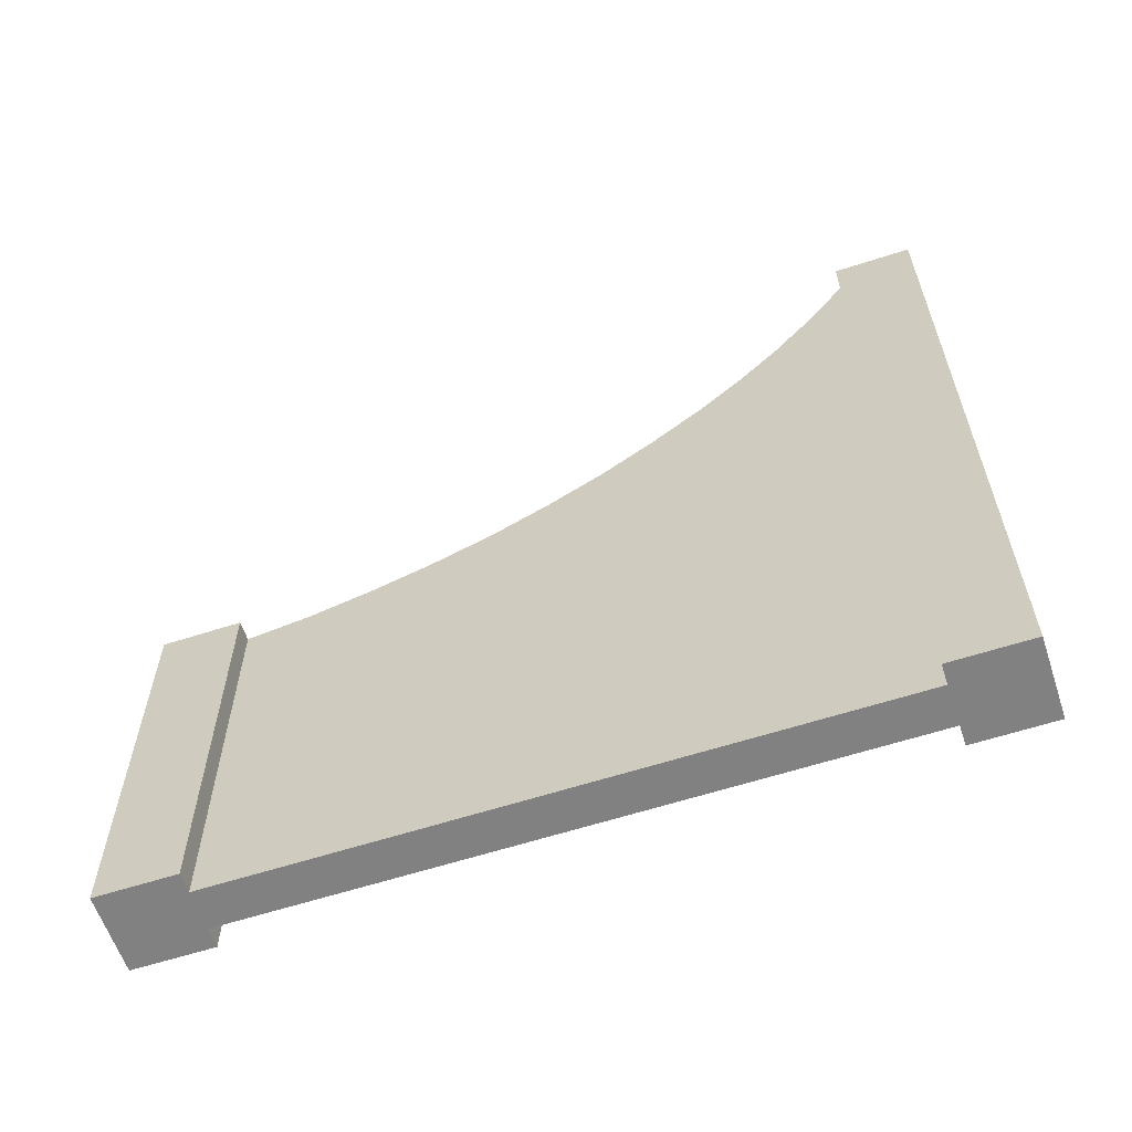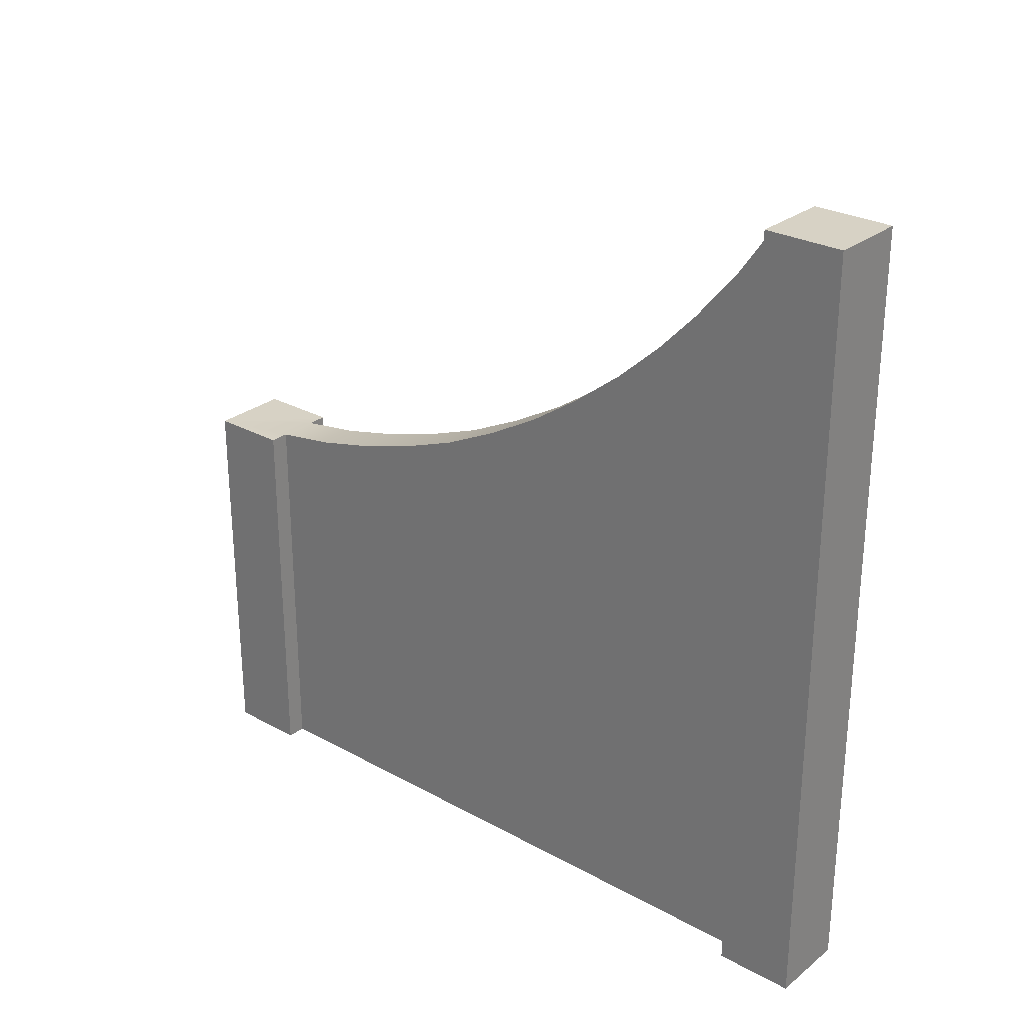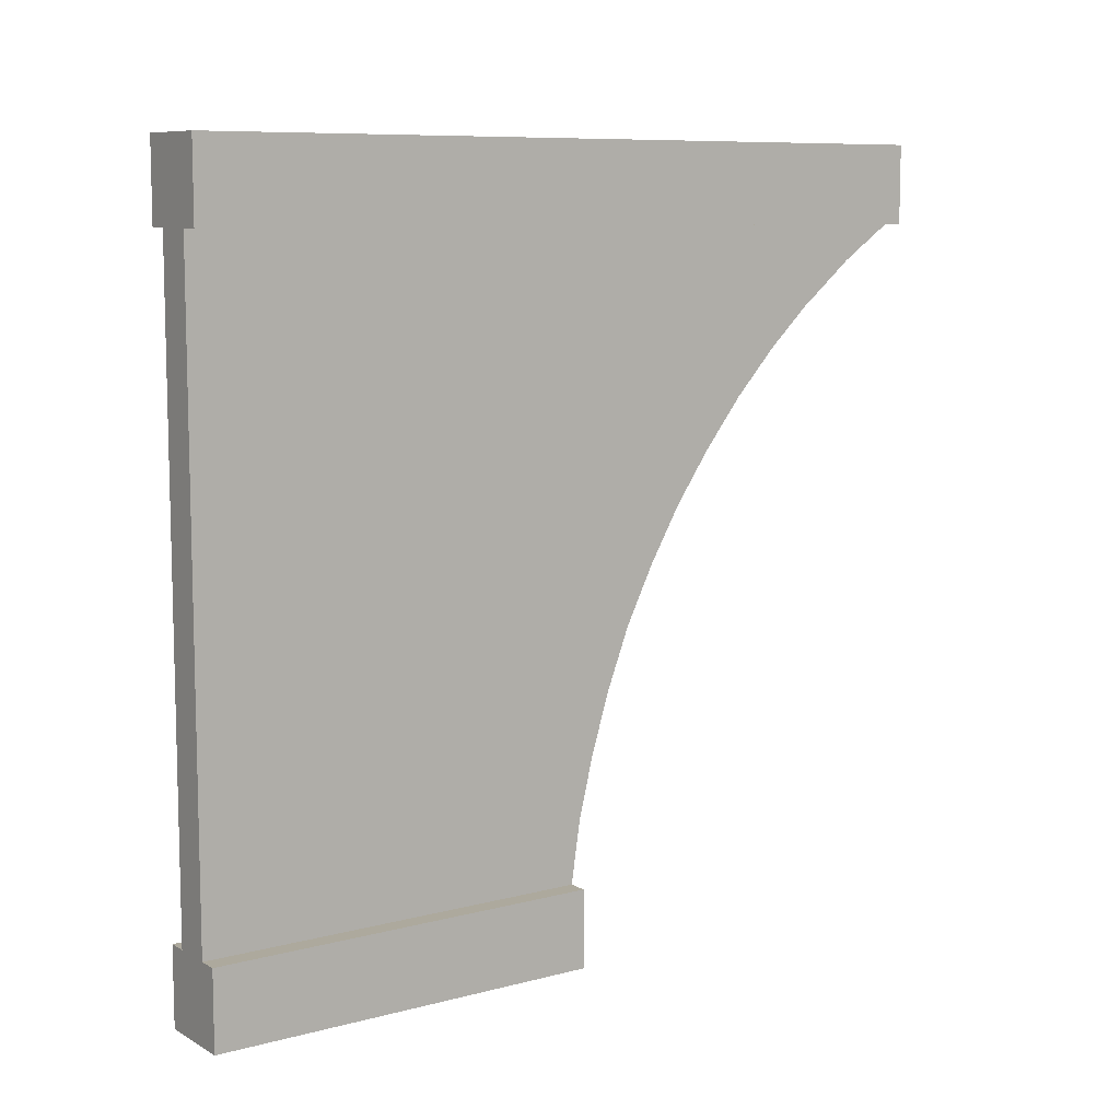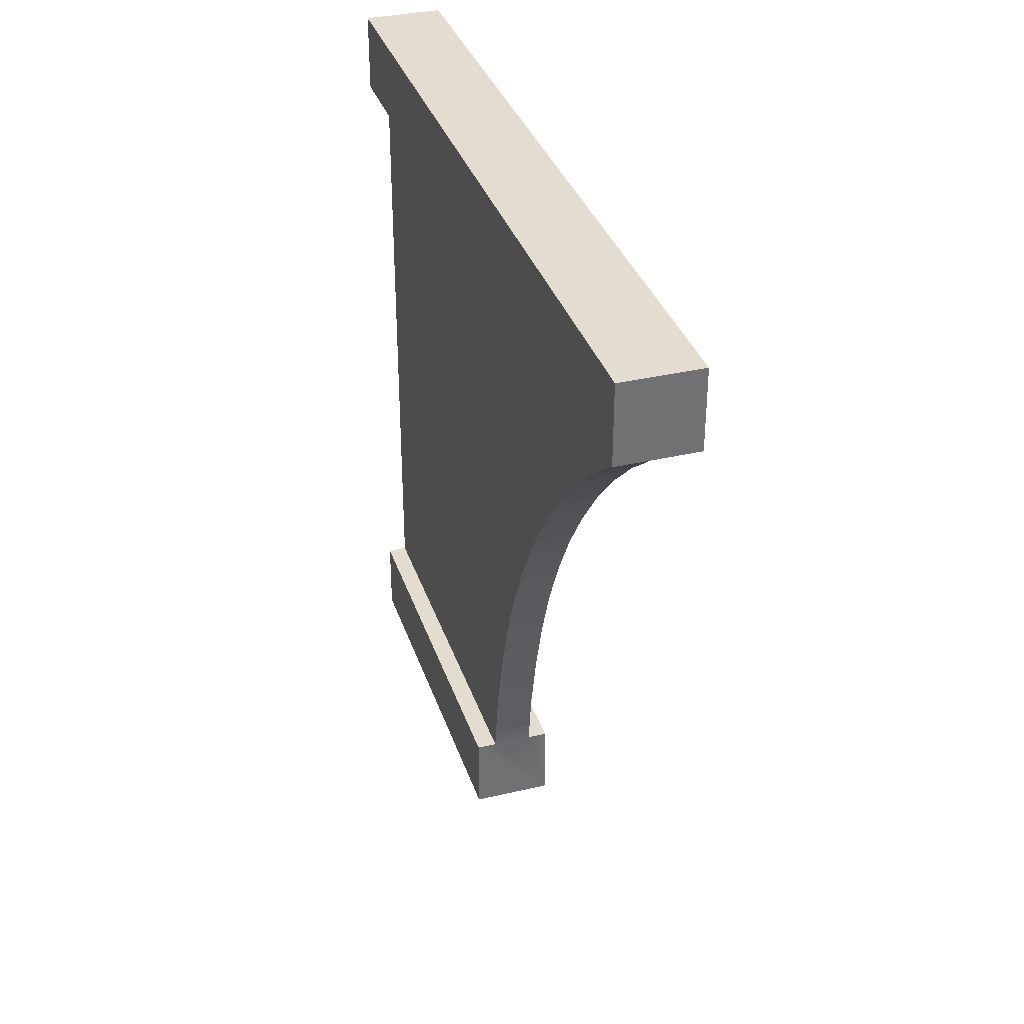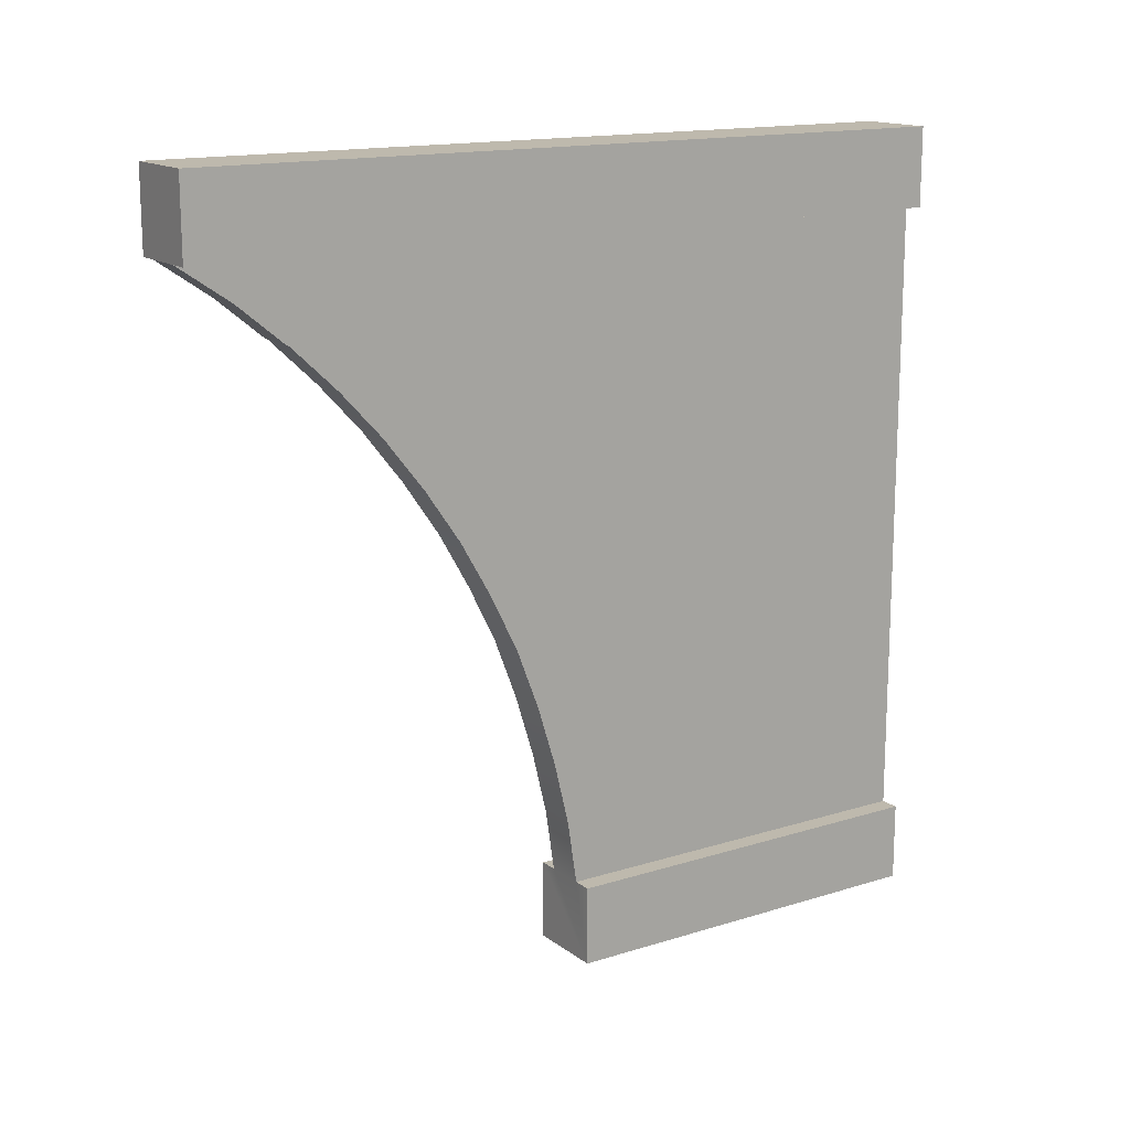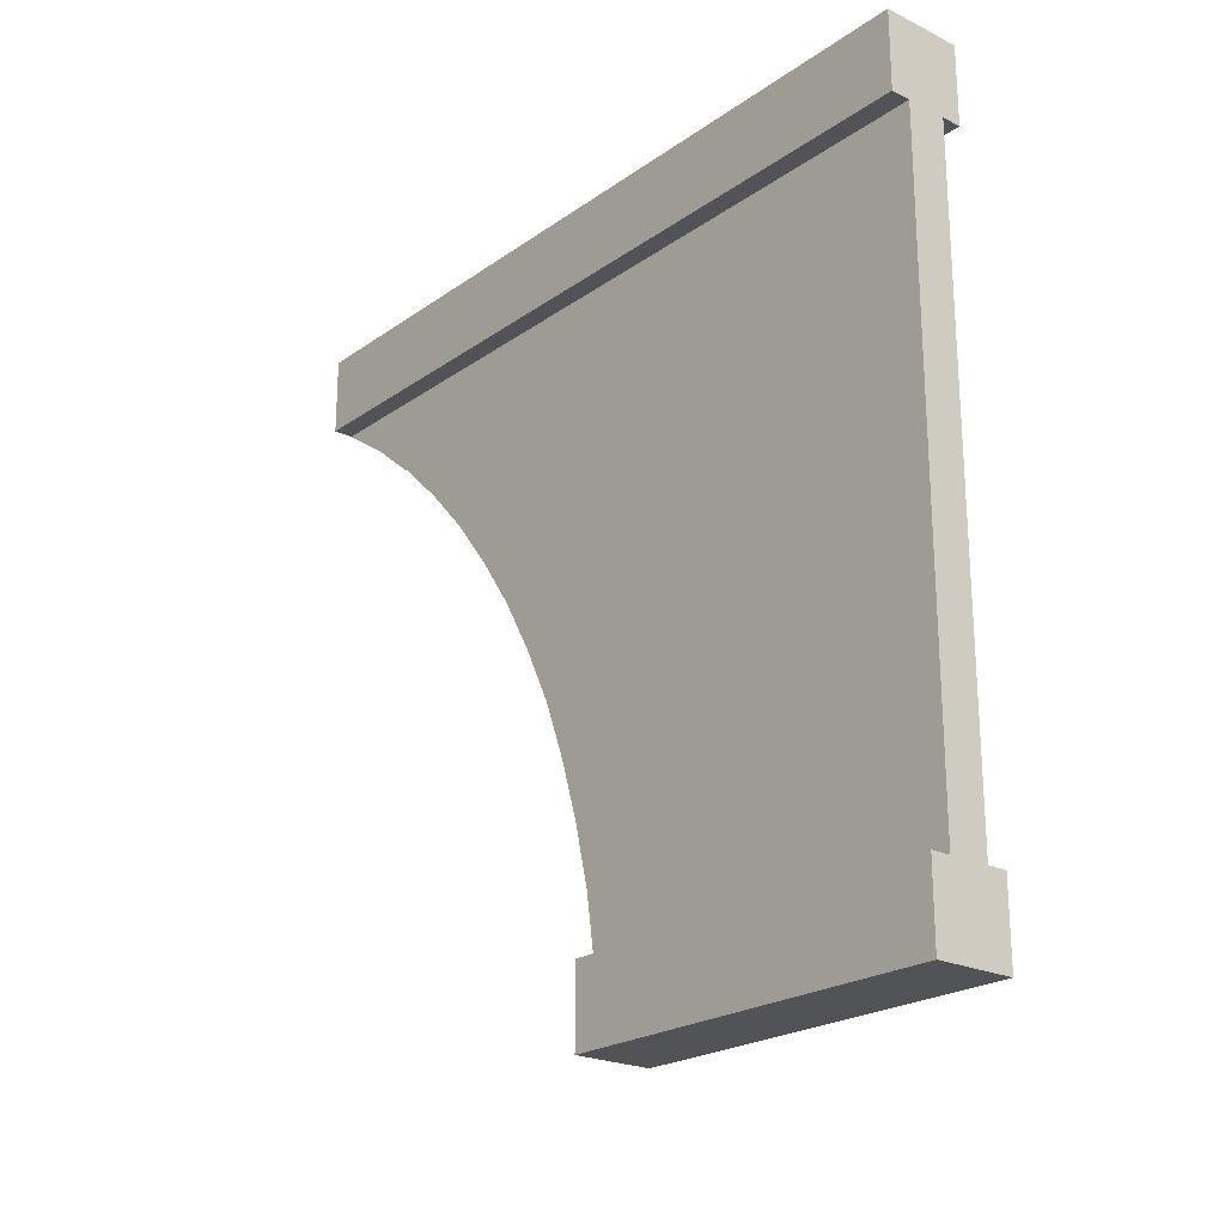
<metadata>
{"format":"obj","ext":"obj","renderer":"f3d","projection":"perspective","resolution":1024,"background":"white","views":[{"elev":-60.5,"azim":-71.6,"up":"+Y"},{"elev":27.6,"azim":-49.9,"up":"+Y"},{"elev":8.9,"azim":54.8,"up":"+Z"},{"elev":35.0,"azim":162.6,"up":"+Z"},{"elev":15.2,"azim":-123.6,"up":"+Z"},{"elev":-22.5,"azim":-40.0,"up":"+Z"}]}
</metadata>
<code>
g wallWoodSlope
v 0.475 0 -0.4
v 0.5 0 -0.4
v 0.5 0 -0.5
v 0.4 0 -0.5
v 0.425 0 -0.4
v 0.4 0 -0.4
v 0.5 0.5 -0.4
v 0.5 0 -0.4
v 0.475 0 -0.4
v 0.475 0.5 -0.4
v 0.4 0.5 -0.5
v 0.4 0 -0.5
v 0.5 0 -0.5
v 0.5 0.5 -0.5
v 0.425 0.5 -0.4
v 0.425 0 -0.4
v 0.4 0 -0.4
v 0.4 0.5 -0.4
v 0.5 0.5 -0.4
v 0.5 0.5 -0.5
v 0.5 0 -0.5
v 0.5 0 -0.4
v 0.475 1 0.4
v 0.475 0 0.4
v 0.5 0 0.4
v 0.5 1 0.4
v 0.4 0.5 -0.5
v 0.5 0.5 -0.5
v 0.5 0.5 -0.4
v 0.475 0.5 -0.4
v 0.425 0.5 -0.4
v 0.4 0.5 -0.4
v 0.5 1 0.5
v 0.5 0 0.5
v 0.4 0 0.5
v 0.4 1 0.5
v 0.4 0 -0.4
v 0.4 0 -0.5
v 0.4 0.5 -0.5
v 0.4 0.5 -0.4
v 0.475 1 0.4
v 0.5 1 0.4
v 0.5 1 0.5
v 0.4 1 0.5
v 0.425 1 0.4
v 0.4 1 0.4
v 0.4 0 0.5
v 0.4 0 0.4
v 0.4 1 0.4
v 0.4 1 0.5
v 0.5 1 0.5
v 0.5 1 0.4
v 0.5 0 0.4
v 0.5 0 0.5
v 0.4 0 0.5
v 0.5 0 0.5
v 0.5 0 0.4
v 0.475 0 0.4
v 0.425 0 0.4
v 0.4 0 0.4
v 0.4 1 0.4
v 0.4 0 0.4
v 0.425 0 0.4
v 0.425 1 0.4
v 0.425 0.875 0.306
v 0.425 0.87 0.303
v 0.475 0.87 0.303
v 0.475 0.875 0.306
v 0.425 0.933 0.354
v 0.475 0.933 0.354
v 0.425 1 0.4
v 0.425 0.933 0.354
v 0.475 0.933 0.354
v 0.475 1 0.4
v 0.425 0 0.4
v 0.425 0 -0.4
v 0.425 0.5 -0.4
v 0.425 0.512 -0.32
v 0.425 0.531 -0.241
v 0.425 0.555 -0.163
v 0.425 0.584 -0.087
v 0.425 0.62 -0.014
v 0.425 0.66 0.056
v 0.425 0.706 0.123
v 0.425 0.75 0.179
v 0.425 0.756 0.187
v 0.425 0.811 0.247
v 0.425 0.87 0.303
v 0.425 0.875 0.306
v 0.425 0.933 0.354
v 0.425 1 0.4
v 0.425 0.5 -0.4
v 0.475 0.5 -0.4
v 0.475 0.512 -0.32
v 0.425 0.512 -0.32
v 0.425 0.531 -0.241
v 0.475 0.531 -0.241
v 0.475 0.555 -0.163
v 0.425 0.555 -0.163
v 0.425 0.555 -0.163
v 0.475 0.555 -0.163
v 0.475 0.584 -0.087
v 0.425 0.584 -0.087
v 0.425 0.512 -0.32
v 0.475 0.512 -0.32
v 0.475 0.531 -0.241
v 0.425 0.531 -0.241
v 0.425 0.584 -0.087
v 0.475 0.584 -0.087
v 0.475 0.62 -0.014
v 0.425 0.62 -0.014
v 0.475 0.512 -0.32
v 0.475 0.5 -0.4
v 0.475 0 -0.4
v 0.475 0 0.4
v 0.475 0.531 -0.241
v 0.475 0.555 -0.163
v 0.475 0.584 -0.087
v 0.475 0.62 -0.014
v 0.475 0.66 0.056
v 0.475 0.706 0.123
v 0.475 0.75 0.179
v 0.475 0.756 0.187
v 0.475 0.811 0.247
v 0.475 0.87 0.303
v 0.475 0.875 0.306
v 0.475 0.933 0.354
v 0.475 1 0.4
v 0.425 0.87 0.303
v 0.425 0.811 0.247
v 0.475 0.811 0.247
v 0.475 0.87 0.303
v 0.475 0.756 0.187
v 0.425 0.756 0.187
v 0.425 0.75 0.179
v 0.475 0.75 0.179
v 0.425 0.706 0.123
v 0.475 0.706 0.123
v 0.425 0.62 -0.014
v 0.475 0.62 -0.014
v 0.475 0.66 0.056
v 0.425 0.66 0.056
v 0.425 0.756 0.187
v 0.475 0.756 0.187
v 0.475 0.811 0.247
v 0.425 0.811 0.247
v 0.425 0.66 0.056
v 0.475 0.66 0.056
v 0.475 0.706 0.123
v 0.425 0.706 0.123
f 1 3 2
f 3 1 4
f 4 1 5
f 4 5 6
f 7 9 8
f 9 7 10
f 11 13 12
f 13 11 14
f 15 17 16
f 17 15 18
f 19 21 20
f 21 19 22
f 23 25 24
f 25 23 26
f 27 29 28
f 29 27 30
f 30 27 31
f 31 27 32
f 33 35 34
f 35 33 36
f 37 39 38
f 39 37 40
f 41 43 42
f 43 41 44
f 44 41 45
f 44 45 46
f 47 49 48
f 49 47 50
f 51 53 52
f 53 51 54
f 55 57 56
f 57 55 58
f 58 55 59
f 59 55 60
f 61 63 62
f 63 61 64
f 65 67 66
f 67 65 68
f 69 68 65
f 68 69 70
f 71 73 72
f 73 71 74
f 75 77 76
f 77 75 78
f 78 75 79
f 79 75 80
f 80 75 81
f 81 75 82
f 82 75 83
f 83 75 84
f 84 75 85
f 85 75 86
f 86 75 87
f 87 75 88
f 88 75 89
f 89 75 90
f 90 75 91
f 92 94 93
f 94 92 95
f 59 1 58
f 1 59 5
f 96 98 97
f 98 96 99
f 100 102 101
f 102 100 103
f 104 106 105
f 106 104 107
f 108 110 109
f 110 108 111
f 112 114 113
f 114 112 115
f 115 112 116
f 115 116 117
f 115 117 118
f 115 118 119
f 115 119 120
f 115 120 121
f 115 121 122
f 115 122 123
f 115 123 124
f 115 124 125
f 115 125 126
f 115 126 127
f 115 127 128
f 129 131 130
f 131 129 132
f 133 135 134
f 135 133 136
f 136 137 135
f 137 136 138
f 139 141 140
f 141 139 142
f 143 145 144
f 145 143 146
f 147 149 148
f 149 147 150

</code>
